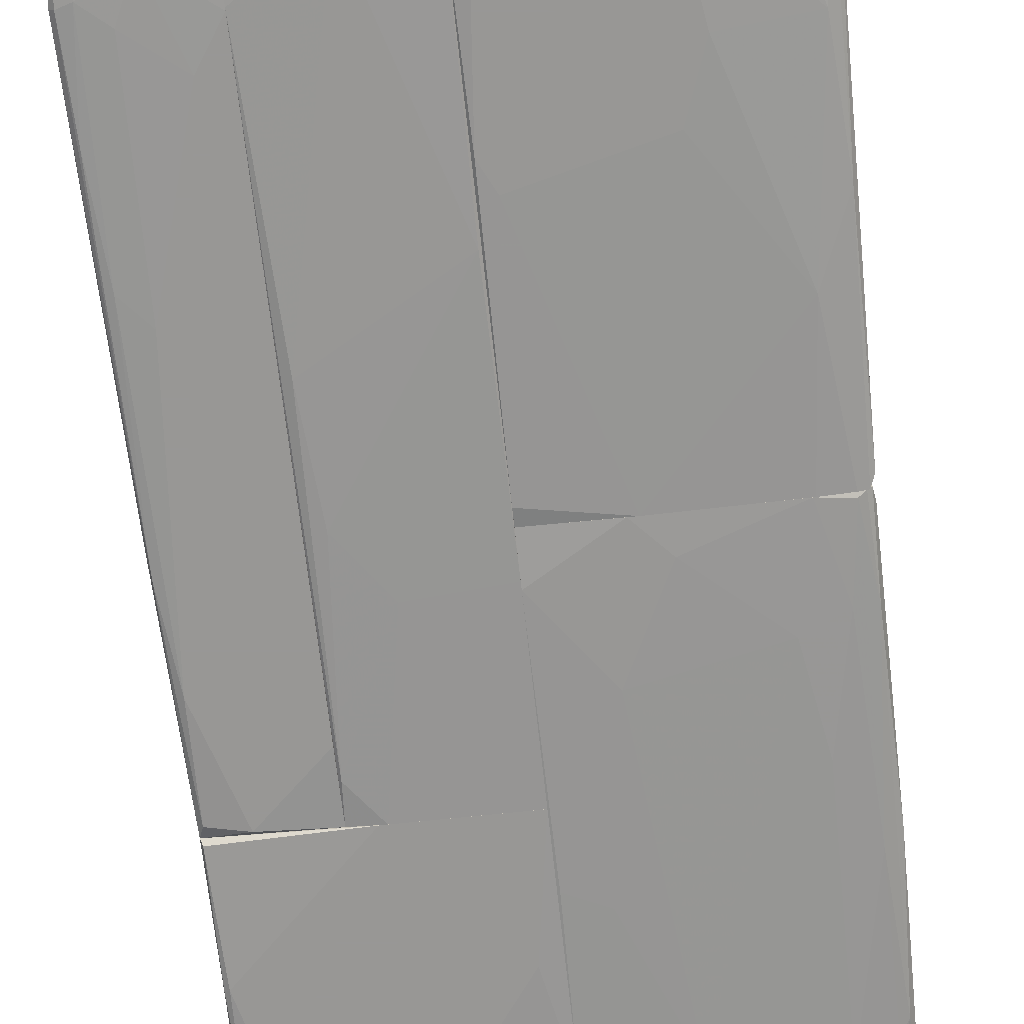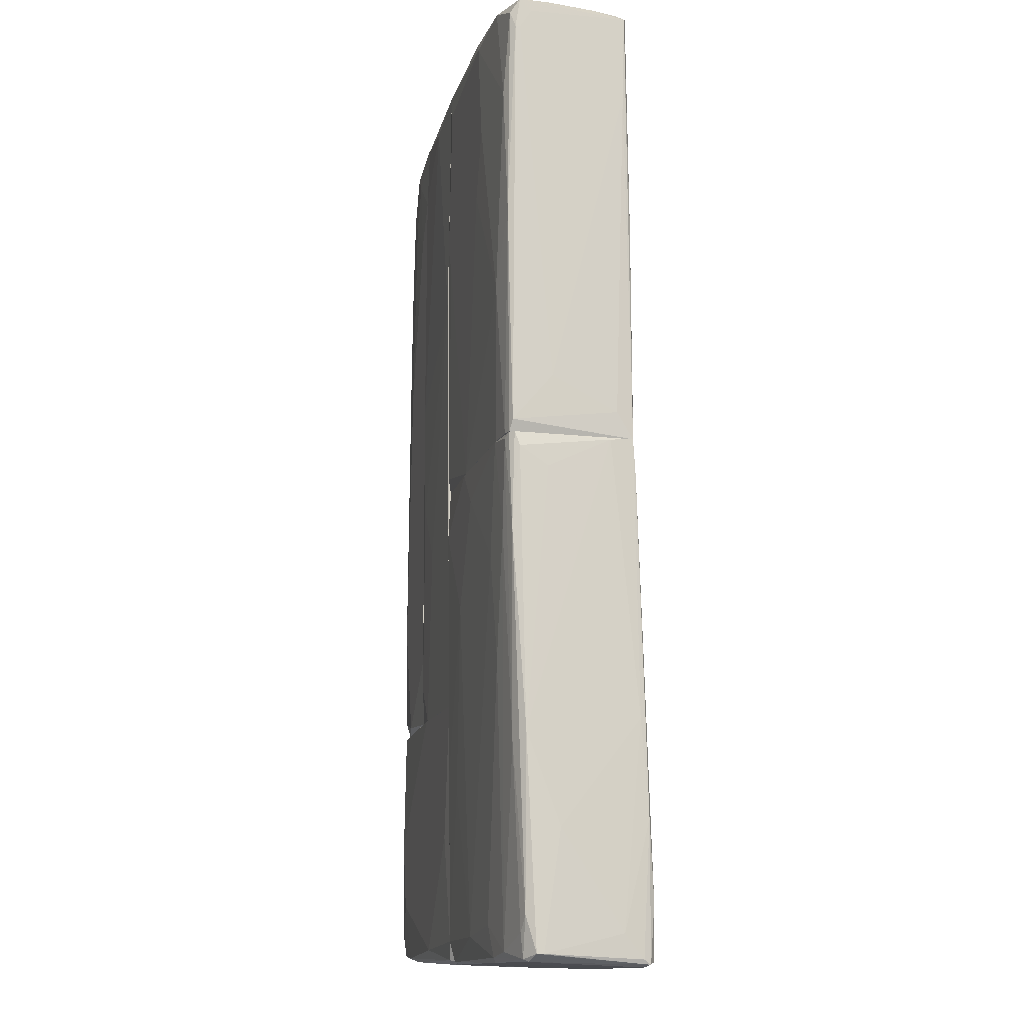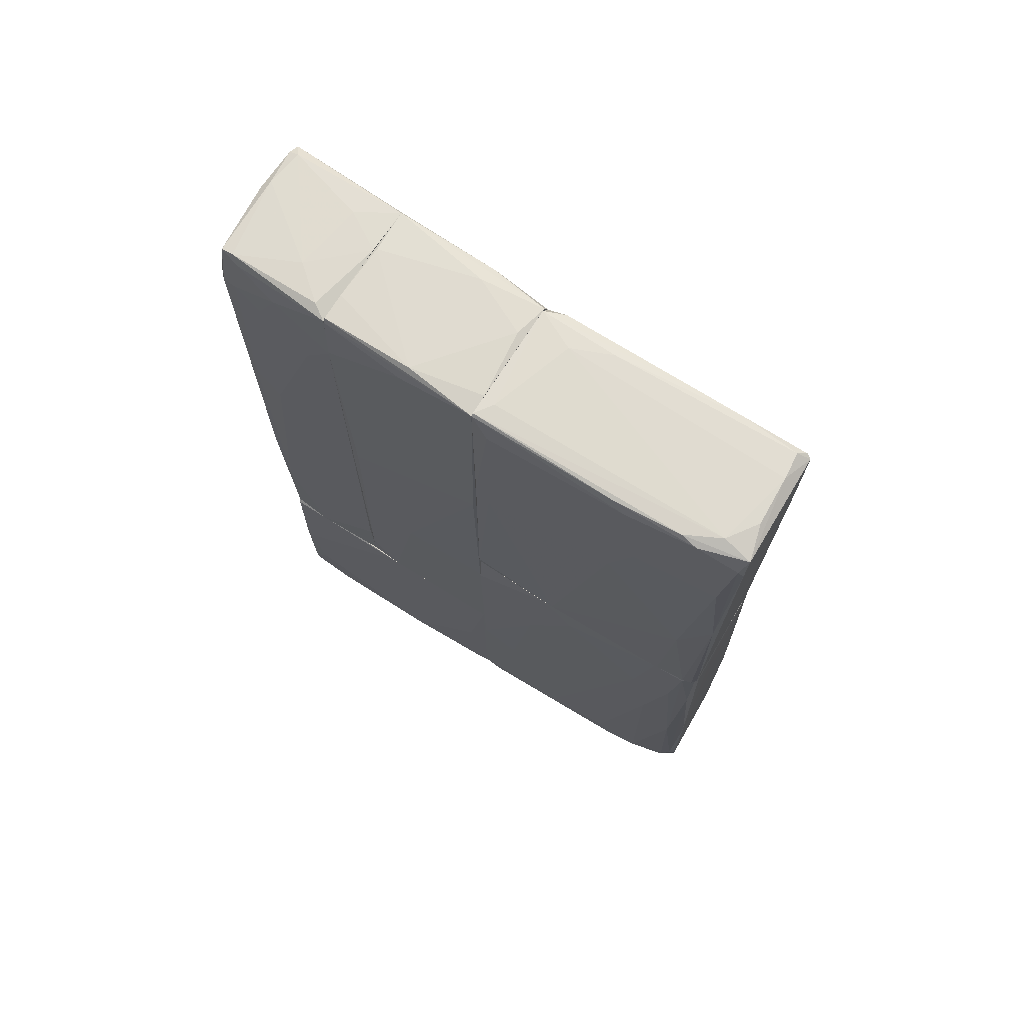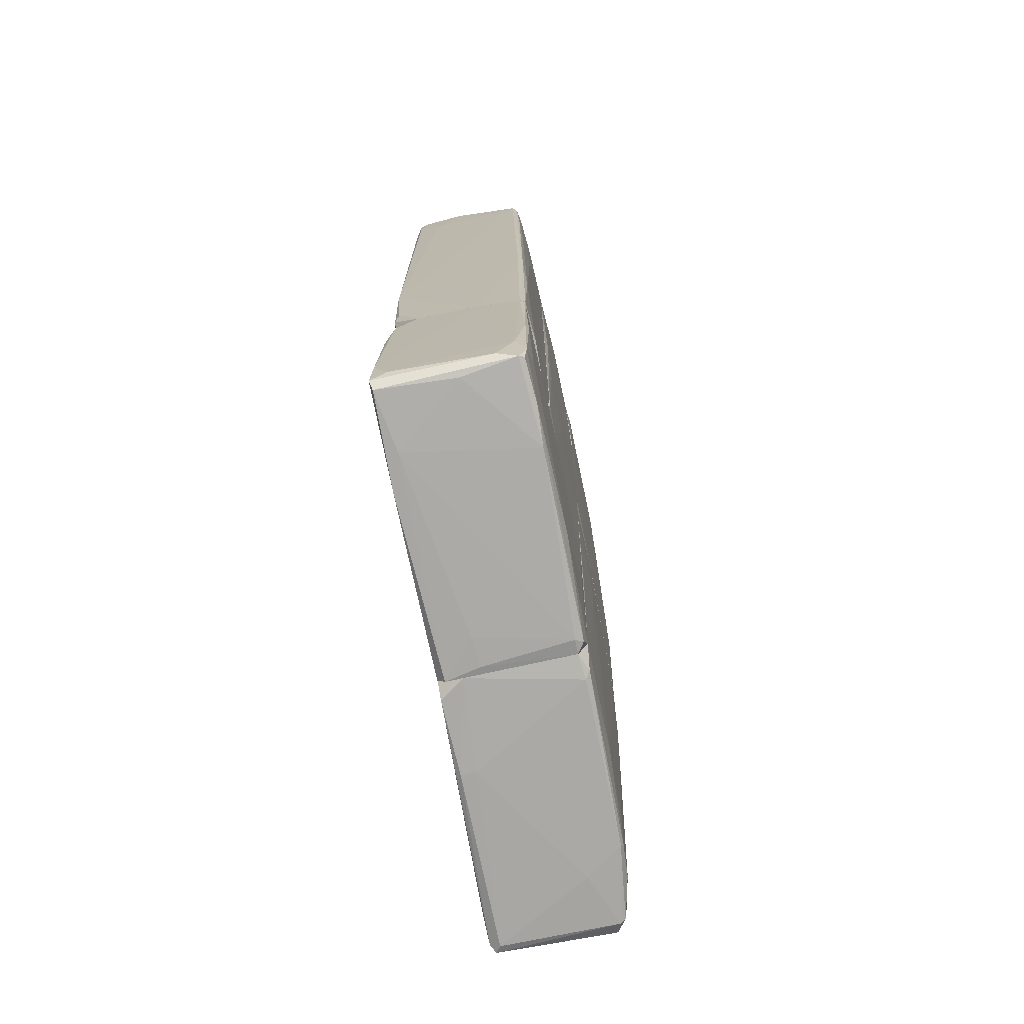
<metadata>
{"format":"obj","ext":"obj","renderer":"f3d","projection":"perspective","resolution":1024,"background":"white","views":[{"elev":-68.2,"azim":-173.8,"up":"+Z"},{"elev":-13.4,"azim":-103.2,"up":"+Y"},{"elev":72.8,"azim":-148.1,"up":"+Y"},{"elev":-74.3,"azim":101.7,"up":"+Y"}]}
</metadata>
<code>
v -0.006455 0.07414 0.004611
v 0.04114 -0.0708 0.008216
v 0.04114 0.07449 0.008937
v 0.04114 -0.01023 0.0006445
v 0.04114 0.00384 -0.009088
v 0.04114 -0.06612 0.01038
v 0.04114 0.06765 0.01002
v 0.04114 0.0662 -0.009088
v 0.04114 -0.01348 0.01002
v 0.02312 0.0644 -0.01017
v 0.02312 0.07449 0.009299
v 0.02312 0.07521 0.002445
v 0.02312 0.07521 -0.009809
v 0.02312 0.07377 0.009659
v 0.0397 -0.03584 0.01002
v 0.0397 -0.05278 -0.01017
v 0.0397 -0.07189 -0.009449
v 0.0397 -0.07333 0.01038
v 0.003643 -0.03259 -0.01017
v 0.03285 -0.02211 0.01038
v -0.03386 0.01033 0.01002
v 0.03573 0.03051 -0.01017
v 0.01338 -0.004455 -0.01053
v -0.03782 -0.01096 -0.009809
v 0.03177 0.07089 -0.009809
v 0.03862 0.07595 -0.008368
v -0.003212 0.07017 -0.01089
v -0.003212 0.04168 -0.01089
v 0.02347 -0.03259 0.01002
v 0.02599 -0.07369 0.01074
v -0.03927 0.00238 -0.009809
v 0.0415 0.06476 0.006413
v 0.0415 0.07449 0.002448
v 0.03321 -0.07225 -0.009809
v 0.01807 -0.03259 -0.01017
v -0.02917 -0.07296 -0.009087
v -0.04035 0.003108 -0.009449
v -0.04035 -0.07369 -0.006562
v -0.04179 0.07125 -0.006202
v -0.04179 0.07305 -0.008006
v -0.04179 0.06837 -0.008006
v -0.04179 0.06837 -0.008727
v -0.001407 -0.06576 0.01074
v 0.03898 -0.04593 0.01074
v 0.03898 -0.07297 -0.0007958
v -0.03746 0.07414 -0.007283
v -0.03458 -0.07332 0.01182
v -0.03458 0.003116 -0.01017
v -0.03458 0.003101 0.01002
v 0.03501 0.06368 -0.009809
v -0.01403 -0.07442 0.01038
v -0.01403 -0.07442 0.008215
v -0.02773 0.04349 0.009659
v -0.0234 0.04673 -0.01089
v 0.008691 0.07449 0.006772
v 0.04078 0.0009606 -0.009809
v 0.04078 0.05141 -0.009449
v 0.04078 -0.02645 0.009299
v 0.04078 -0.03259 0.006054
v 0.04078 -0.03259 -0.002957
v 0.04078 0.07413 0.01038
v -0.04107 0.03844 -0.009809
v -0.04107 0.007084 0.007135
v -0.04107 0.07089 -0.009449
v 0.02852 0.07522 0.005692
v -0.01619 -0.06973 -0.009807
v -0.03133 0.07305 0.008938
v -0.027 -0.06828 -0.009449
v -0.027 0.05683 -0.01089
v -0.003573 0.07306 0.008938
v 0.02311 0.06476 -0.01017
v 0.02311 -0.02176 -0.01017
v 0.02311 -0.03259 0.01002
v 0.02311 -0.03259 -0.009809
v 0.02311 -0.03258 0.01002
v 0.02311 -0.03258 -0.009809
v 0.02311 0.07449 0.009299
v 0.02311 0.07485 -0.009809
v 0.02311 0.07377 0.009659
v 0.02311 0.07558 -0.009446
v 0.02311 0.07558 -0.005482
v -0.03963 -0.04268 -0.008727
v -0.03241 -0.07404 -0.003317
v -0.0003235 0.03591 -0.01089
v 0.01518 -0.07117 -0.01017
v -0.03494 0.003116 0.01002
v -0.03494 0.07342 -0.01017
v 0.001481 -0.07369 -0.008368
v 0.03645 -0.03259 0.01002
v 0.03645 -0.03259 0.01002
v 0.03645 -0.03006 0.01038
v -0.03746 -0.06504 0.01182
v -0.03746 0.003101 0.01002
v 0.0242 0.006731 0.01002
v 0.03105 -0.07369 0.008938
v 0.03393 -0.03186 -0.01017
v 0.04078 -0.03728 0.009299
v 0.04078 -0.03259 0.006054
v 0.04078 -0.03259 -0.002957
v 0.04078 -0.07117 -0.005841
v 0.04078 -0.07225 0.01074
v 0.04078 -0.0654 -0.008368
v -0.01078 -0.01817 -0.01053
v -0.02448 0.07233 -0.01089
v 0.02997 0.07595 -0.0044
v -0.01475 0.003108 -0.01053
v 0.0007601 -0.07297 -0.009449
v -0.0006851 0.07486 -0.01017
v -0.0006851 -0.004465 -0.01053
v -0.0006851 -0.07332 -0.008368
v -0.0006851 0.003108 0.009299
v -0.0006851 0.003108 -0.01017
v -0.0006851 0.003108 -0.01017
v -0.0006851 -0.003375 -0.01053
v -0.0006851 -0.07404 0.007134
v -0.0006851 -0.06972 0.01074
v -0.0006851 -0.03259 0.009659
v -0.0006851 -0.03259 -0.01017
v -0.0006851 0.005637 -0.01053
v -0.0006851 -0.07406 0.009659
v -0.0006851 0.07377 0.007496
v -0.0006851 -0.07008 -0.009807
v -0.0006851 -0.03728 0.01002
v -0.0006851 -0.07008 -0.009809
v -0.0006851 -0.004829 0.00966
v -0.0006851 0.07125 0.008938
v -0.0006851 -0.03258 -0.01017
v -0.0006851 -0.03258 0.009659
v -0.0006851 -0.07261 0.01074
v -0.0006851 -0.004466 0.009659
v -0.0006851 0.07484 -0.007285
v -0.0006851 0.07449 -0.01053
v -0.0006851 0.07125 0.008938
v -0.0006851 0.07377 0.007856
v -0.0006851 -0.07333 -0.008368
v -0.0006851 0.04385 0.009299
v -0.0006851 -0.07297 0.01074
v -0.0006851 0.0745 -0.01053
v -0.01331 0.003108 -0.01053
v -0.03926 0.003108 -0.009809
v -0.03926 0.05466 0.009659
v -0.03242 0.07414 -0.009809
v -0.007175 -0.04664 -0.01017
v -0.01835 -0.002303 -0.01053
v 0.04006 -0.07225 -0.008728
v 0.04006 -0.06901 -0.009809
v 0.04006 -0.03331 -0.009809
v 0.009772 0.07558 -0.009449
v -0.04179 -0.06972 0.007134
v 0.03898 0.06693 -0.009449
v 0.0278 -0.07297 -0.009449
v 0.0003985 0.07449 0.002809
v 0.004728 -0.07406 0.004969
v 0.02131 -0.006615 0.01002
v 0.02131 -0.03259 0.01002
v -0.001047 0.04602 -0.01089
v -0.01222 0.07377 0.007135
v -0.02304 -0.001946 0.01002
v -0.03422 -0.07225 -0.008728
v -0.03422 0.003101 -0.01017
v -0.03422 -0.03007 -0.009807
v -0.002492 0.07486 -0.007646
v -0.03963 0.05791 -0.01017
v -0.03963 0.07305 0.008215
v -0.03963 0.004197 0.01002
v 0.02167 0.0233 -0.01053
v -0.01583 0.00492 0.009659
v 0.01086 -0.003736 0.01002
v 0.01086 0.07269 -0.01053
v -0.04071 0.003108 0.00966
v -0.04071 -0.002667 0.01002
v -0.04071 -0.06539 0.01182
v 0.002562 -0.0535 -0.01017
v -0.04215 -0.04124 -0.007284
v -0.04215 -0.05494 -0.002236
v -0.04215 -0.0726 -0.005842
v -0.04215 -0.0726 -0.004761
v 0.03754 0.06693 0.01074
v 0.03754 0.07486 -0.009088
v 3.69e-05 0.06187 0.009299
v 0.04042 0.06404 0.01074
v 0.04042 -0.03259 -0.009088
v 0.04042 0.07558 -0.008368
v 0.04042 0.07558 0.003529
v -0.004293 -0.07369 -0.008727
v -0.04035 0.07377 -0.002957
v 0.02528 0.07595 -0.008365
v 0.0379 -0.03511 0.01038
v 0.02275 -0.02646 -0.01017
v 0.02275 0.07521 0.002807
v -0.02881 -0.07369 -0.008727
v -0.03999 -0.06973 -0.007646
v -0.03999 -0.07333 -0.007284
v -0.03999 -0.07369 0.01182
v -0.03999 -0.06287 0.01182
v -0.03999 -0.07442 0.01038
v -0.04107 0.003108 -0.008727
v -0.04107 -0.07405 0.0111
v -0.04107 0.002744 0.006054
v -0.04107 -0.01132 -0.009087
v 0.0397 0.07522 0.008938
v 0.0397 0.03483 -0.009809
v 0.0397 -0.03077 -0.009809
v 0.02023 0.004926 -0.01053
v -0.03133 -0.01384 -0.01017
v 0.02744 0.07269 0.01002
v 0.02744 0.0579 -0.01017
v -0.003209 -0.07332 -0.009449
v -0.003209 -0.07404 0.01074
v 0.03717 -0.06323 -0.01017
v 0.01915 -0.03259 0.01002
v 0.01915 -0.03259 -0.01017
v 0.007969 0.07341 0.009299
v -0.04071 0.003108 -0.009449
v -0.04071 0.003108 0.009659
v -0.04071 0.03665 0.009659
v -0.04071 0.07197 0.009299
v 0.04006 0.07161 0.01074
v 0.04006 -0.02753 0.01002
v 0.04006 -0.01094 0.01038
v -0.03638 0.02691 -0.01053
v -0.02232 0.07414 -0.01053
v 0.02347 -0.03656 0.01038
v 0.00148 -0.0315 0.01002
v 0.04186 0.0644 -0.00512
v 0.04186 0.0662 -0.008365
v 0.04186 0.06116 -0.006925
v 0.04042 -0.04593 0.01038
v 0.04042 -0.03259 -0.009088
v 0.04042 -0.05314 -0.009809
v -0.03998 0.07341 0.004251
v 0.0003997 -0.07406 0.004611
v -0.04143 -0.001946 -0.003678
v -0.04143 -0.07332 0.01002
v -0.04143 0.004913 -0.009087
v -0.04143 0.01213 -0.002957
v -0.04143 0.07161 0.008938
v -0.04143 0.05827 0.008578
v -0.04143 -0.05349 0.0111
v -0.04143 -0.06719 -0.007284
v -0.04143 -0.03907 0.01002
v -0.04143 0.0009373 -0.008006
v -0.001045 -0.04376 -0.01017
v 0.03934 0.07161 0.01074
v 0.03934 -0.01383 -0.01017
v 0.01987 0.07233 0.009659
f 82 200 31
f 139 170 111
f 111 115 122
f 170 139 37
f 139 111 113
f 111 122 113
f 115 111 129
f 111 170 49
f 129 111 125
f 176 177 174
f 66 205 103
f 172 194 92
f 139 113 109
f 113 122 109
f 103 139 109
f 194 196 51
f 205 66 161
f 241 170 199
f 37 139 160
f 36 193 159
f 129 125 43
f 125 92 43
f 122 115 110
f 115 185 110
f 149 177 234
f 111 49 158
f 125 111 158
f 193 176 240
f 176 174 240
f 177 149 175
f 174 177 175
f 149 241 175
f 199 174 175
f 241 199 175
f 205 161 24
f 160 205 24
f 159 82 24
f 161 159 24
f 176 193 38
f 83 196 38
f 174 242 200
f 240 174 200
f 82 240 200
f 66 36 68
f 161 66 68
f 36 159 68
f 159 161 68
f 115 129 209
f 51 115 209
f 194 51 209
f 66 122 208
f 36 66 208
f 122 110 208
f 110 185 208
f 139 103 144
f 103 205 144
f 160 139 144
f 205 160 144
f 170 241 239
f 241 149 239
f 149 234 239
f 171 170 239
f 172 171 239
f 193 36 191
f 185 83 191
f 38 193 191
f 83 38 191
f 36 208 191
f 208 185 191
f 185 115 52
f 115 51 52
f 51 196 52
f 83 185 52
f 196 83 52
f 92 194 47
f 129 43 47
f 43 92 47
f 209 129 47
f 194 209 47
f 172 92 195
f 92 125 195
f 158 49 195
f 125 158 195
f 171 172 195
f 109 122 243
f 103 109 243
f 49 170 93
f 170 171 93
f 195 49 93
f 171 195 93
f 122 66 143
f 66 103 143
f 243 122 143
f 103 243 143
f 177 176 198
f 194 172 198
f 196 194 198
f 234 177 198
f 176 38 198
f 38 196 198
f 172 239 198
f 239 234 198
f 170 37 197
f 199 170 197
f 242 199 197
f 37 200 197
f 200 242 197
f 159 193 192
f 82 159 192
f 193 240 192
f 240 82 192
f 242 174 233
f 199 242 233
f 174 199 233
f 37 160 31
f 24 82 31
f 160 24 31
f 200 37 31
f 237 215 216
f 111 215 112
f 126 111 112
f 126 112 108
f 41 42 235
f 108 112 119
f 69 221 163
f 126 108 121
f 111 126 136
f 27 69 104
f 163 87 104
f 69 163 104
f 42 41 40
f 112 215 106
f 48 221 106
f 119 112 106
f 69 27 156
f 215 235 214
f 106 215 214
f 40 186 46
f 235 215 63
f 215 238 63
f 21 141 165
f 238 215 237
f 217 164 237
f 157 121 1
f 164 157 1
f 41 235 236
f 235 63 236
f 63 238 236
f 126 121 70
f 217 141 70
f 141 126 70
f 221 69 54
f 106 221 54
f 69 156 54
f 87 163 64
f 42 40 64
f 40 87 64
f 235 42 62
f 163 221 62
f 214 235 62
f 42 64 62
f 64 163 62
f 121 108 162
f 108 46 162
f 1 121 162
f 46 1 162
f 108 119 138
f 27 104 138
f 156 27 138
f 119 156 138
f 186 40 231
f 46 186 231
f 40 237 231
f 237 164 231
f 164 1 231
f 1 46 231
f 119 106 28
f 156 119 28
f 106 54 28
f 54 156 28
f 87 40 142
f 46 108 142
f 40 46 142
f 136 126 53
f 21 136 53
f 141 21 53
f 126 141 53
f 111 136 167
f 136 21 167
f 221 48 140
f 48 106 140
f 106 214 140
f 62 221 140
f 214 62 140
f 121 157 67
f 164 217 67
f 157 164 67
f 70 121 67
f 217 70 67
f 215 111 86
f 165 215 86
f 21 165 86
f 111 167 86
f 167 21 86
f 104 87 222
f 108 138 222
f 138 104 222
f 87 142 222
f 142 108 222
f 40 41 39
f 238 237 39
f 237 40 39
f 41 236 39
f 236 238 39
f 141 217 216
f 215 165 216
f 165 141 216
f 217 237 216
f 228 97 15
f 98 99 117
f 117 99 118
f 117 118 124
f 117 124 137
f 118 210 85
f 137 101 44
f 117 137 123
f 99 98 6
f 98 117 89
f 118 99 212
f 210 118 212
f 137 124 120
f 6 98 97
f 88 151 95
f 212 147 16
f 210 212 16
f 99 102 229
f 212 99 229
f 147 212 229
f 101 18 145
f 151 17 145
f 88 232 135
f 120 124 135
f 232 120 135
f 44 188 223
f 223 123 116
f 137 44 116
f 123 137 116
f 44 223 116
f 101 145 100
f 145 102 100
f 124 85 107
f 151 88 107
f 88 135 107
f 135 124 107
f 124 118 173
f 118 85 173
f 85 124 173
f 210 16 146
f 145 17 146
f 102 145 146
f 18 95 45
f 95 151 45
f 145 18 45
f 151 145 45
f 101 137 30
f 18 101 30
f 137 120 30
f 95 18 30
f 120 95 30
f 102 99 2
f 99 6 2
f 6 101 2
f 101 100 2
f 100 102 2
f 44 101 228
f 101 6 228
f 6 97 228
f 85 210 34
f 17 151 34
f 107 85 34
f 151 107 34
f 210 146 34
f 146 17 34
f 16 147 230
f 229 102 230
f 147 229 230
f 102 146 230
f 146 16 230
f 232 88 153
f 120 232 153
f 88 95 153
f 95 120 153
f 117 123 211
f 89 117 211
f 188 89 211
f 223 188 211
f 123 223 211
f 188 44 15
f 98 89 15
f 89 188 15
f 97 98 15
f 44 228 15
f 148 81 80
f 127 19 128
f 19 155 128
f 127 128 132
f 155 19 74
f 74 78 79
f 132 128 133
f 155 74 73
f 74 79 73
f 128 155 224
f 155 73 224
f 132 78 169
f 84 132 169
f 166 84 169
f 79 78 81
f 132 133 134
f 224 73 168
f 19 127 23
f 78 74 71
f 169 78 71
f 166 169 71
f 74 189 71
f 189 166 71
f 81 148 190
f 190 148 152
f 134 55 152
f 55 190 152
f 180 224 246
f 168 79 246
f 224 168 246
f 73 79 154
f 79 168 154
f 168 73 154
f 79 81 77
f 55 134 77
f 190 55 77
f 81 190 77
f 84 166 204
f 166 189 204
f 23 84 204
f 189 23 204
f 133 180 213
f 134 133 213
f 246 79 213
f 180 246 213
f 79 77 213
f 77 134 213
f 74 19 35
f 189 74 35
f 19 23 35
f 23 189 35
f 132 134 131
f 148 132 131
f 152 148 131
f 134 152 131
f 127 132 114
f 132 84 114
f 23 127 114
f 84 23 114
f 133 128 130
f 128 224 130
f 180 133 130
f 224 180 130
f 78 132 80
f 81 78 80
f 132 148 80
f 150 202 50
f 182 29 76
f 29 182 90
f 76 29 75
f 90 182 60
f 29 90 91
f 75 29 91
f 207 245 72
f 76 75 72
f 182 76 96
f 72 245 96
f 76 72 96
f 218 244 178
f 9 58 59
f 90 60 59
f 60 9 59
f 245 207 22
f 60 182 5
f 182 56 5
f 56 226 5
f 72 13 10
f 207 72 10
f 244 218 61
f 14 244 61
f 3 201 61
f 61 201 11
f 75 14 11
f 72 75 11
f 201 65 11
f 14 61 11
f 5 226 227
f 226 183 33
f 3 32 33
f 207 10 25
f 10 13 25
f 201 3 184
f 33 183 184
f 3 33 184
f 9 60 4
f 60 5 4
f 227 9 4
f 5 227 4
f 75 91 20
f 178 75 20
f 91 178 20
f 14 75 94
f 75 178 94
f 182 96 203
f 96 245 203
f 56 182 203
f 245 56 203
f 58 9 219
f 91 90 219
f 59 58 219
f 90 59 219
f 9 220 219
f 220 91 219
f 13 187 26
f 184 183 26
f 32 3 7
f 9 32 7
f 3 61 7
f 32 9 225
f 9 227 225
f 227 226 225
f 226 33 225
f 33 32 225
f 25 13 179
f 150 25 179
f 26 183 179
f 13 26 179
f 218 178 181
f 178 91 181
f 61 218 181
f 220 9 181
f 91 220 181
f 9 7 181
f 7 61 181
f 65 201 105
f 201 184 105
f 26 187 105
f 184 26 105
f 13 72 12
f 187 13 12
f 72 11 12
f 11 65 12
f 65 105 12
f 105 187 12
f 244 14 206
f 178 244 206
f 14 94 206
f 94 178 206
f 245 22 202
f 56 245 202
f 150 57 202
f 57 56 202
f 183 226 8
f 226 56 8
f 57 150 8
f 56 57 8
f 179 183 8
f 150 179 8
f 22 207 50
f 25 150 50
f 207 25 50
f 202 22 50

</code>
